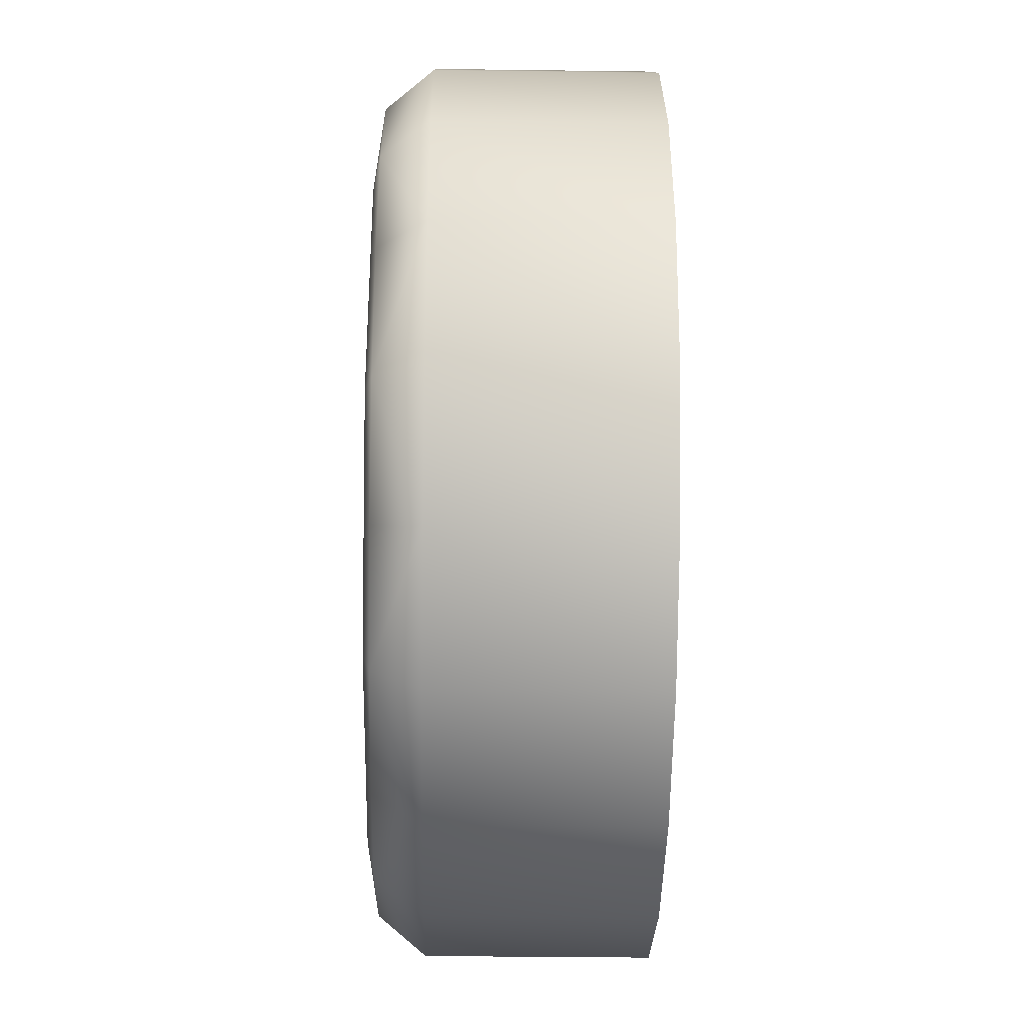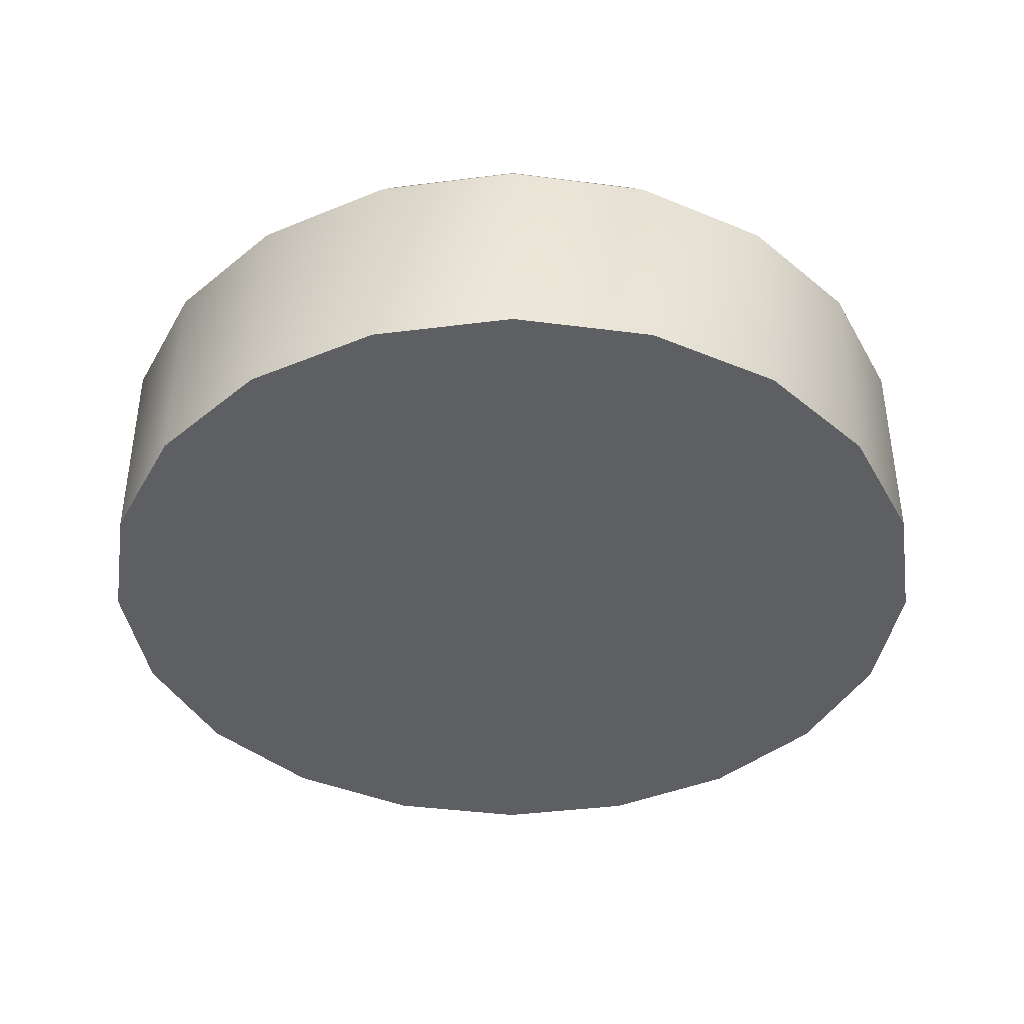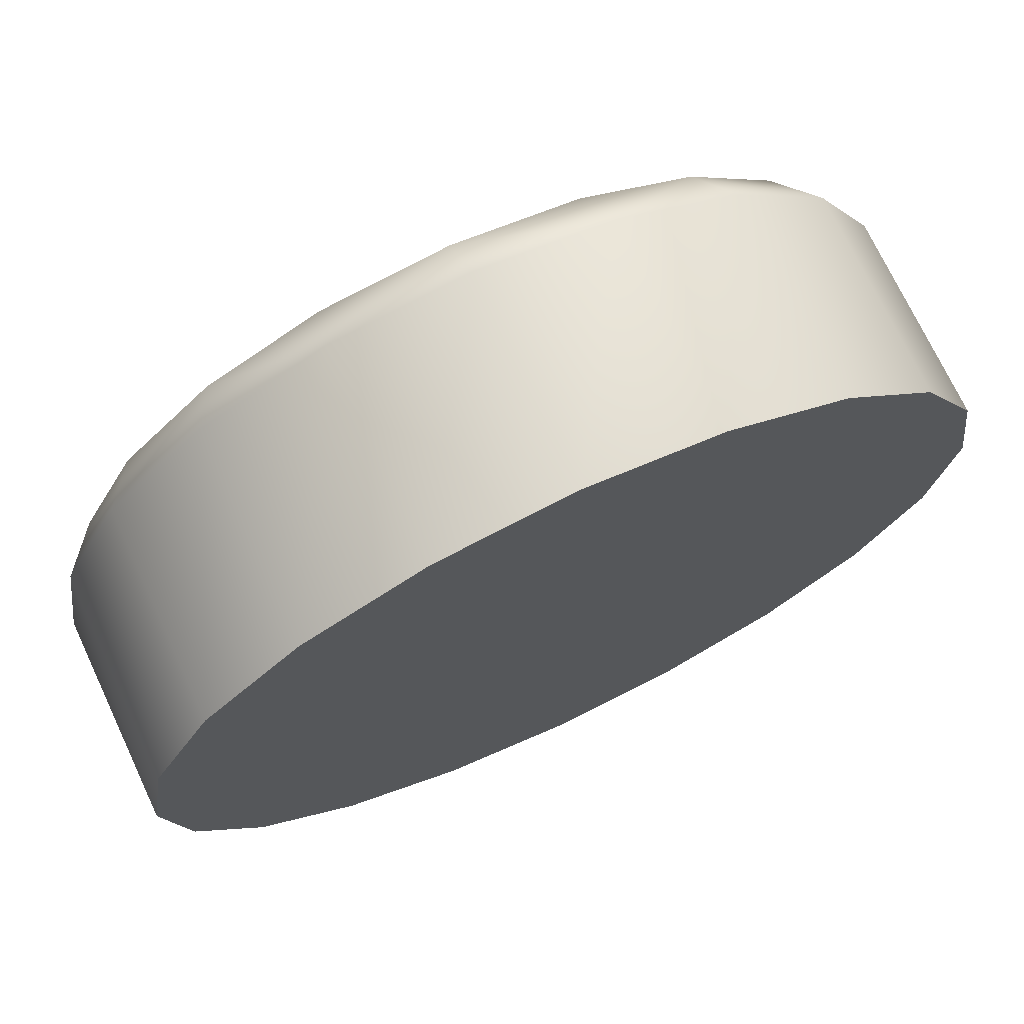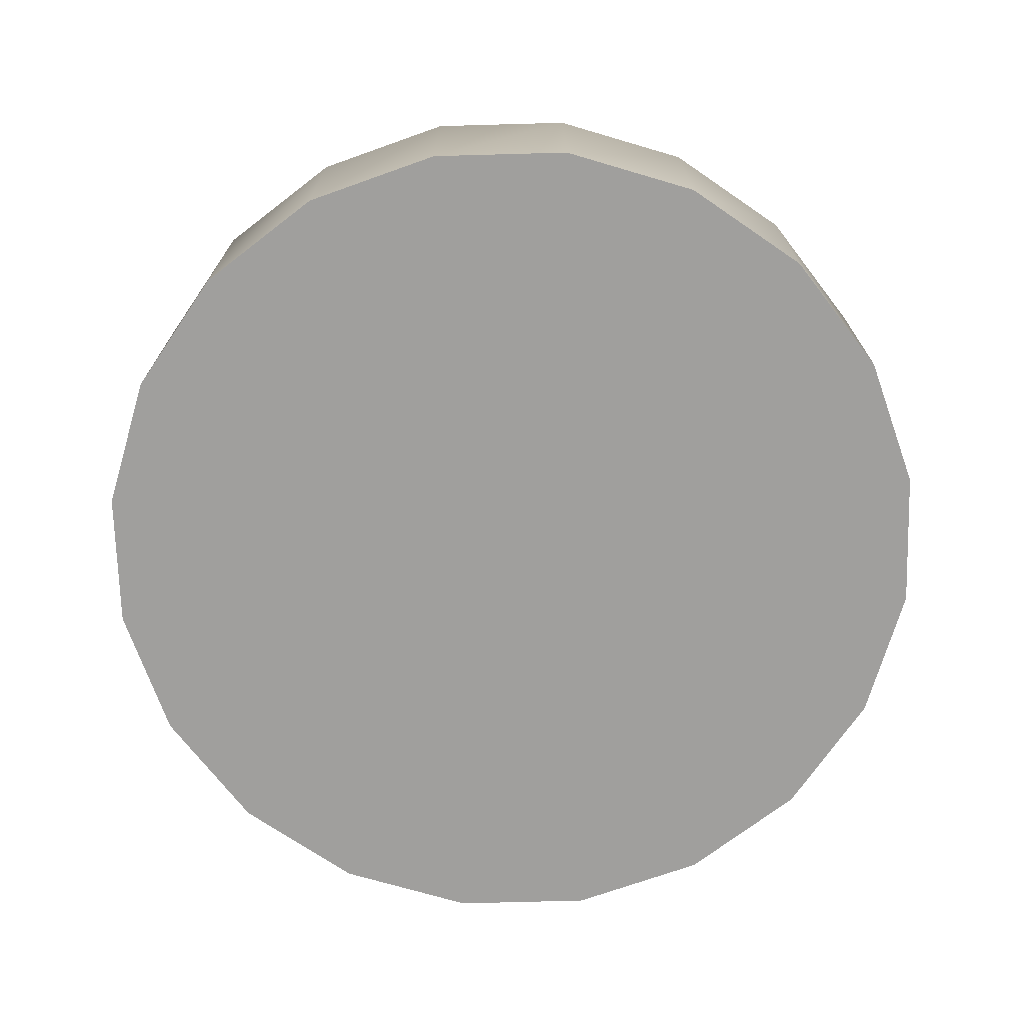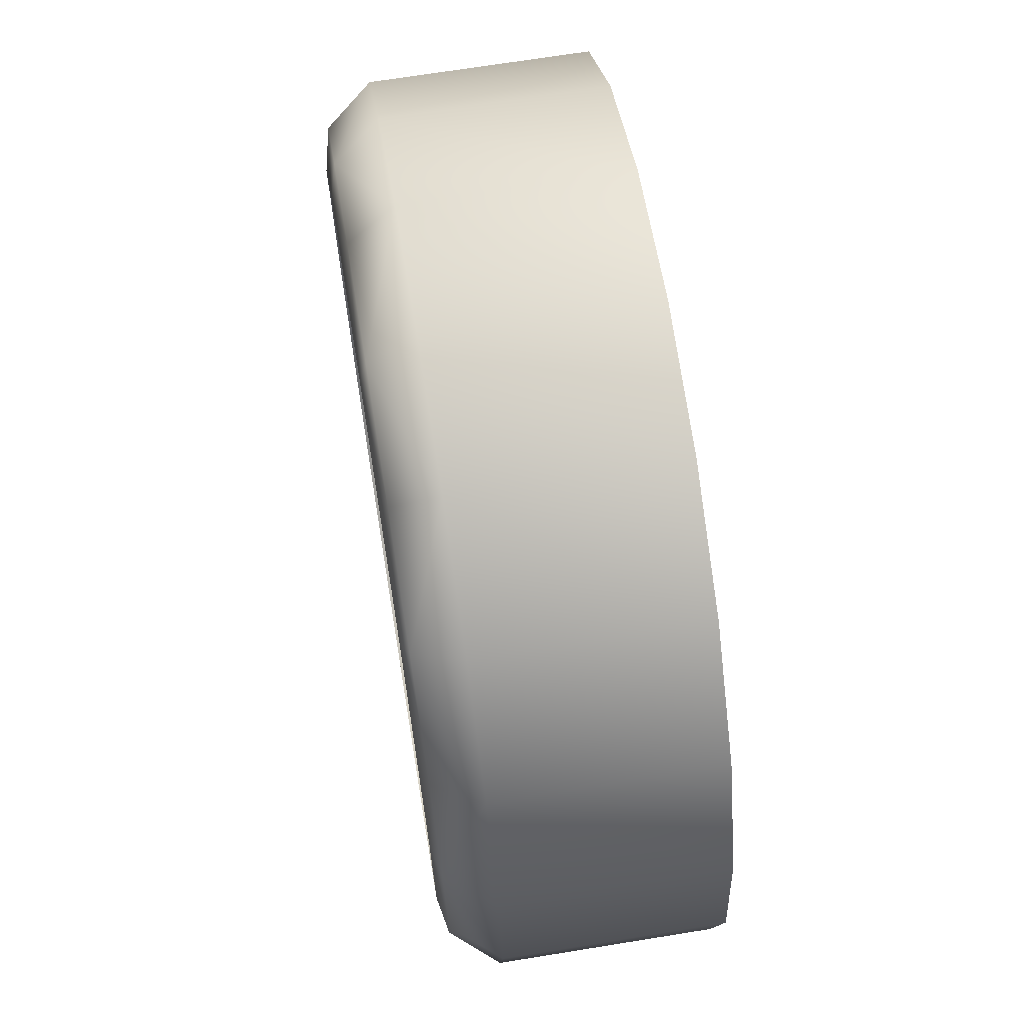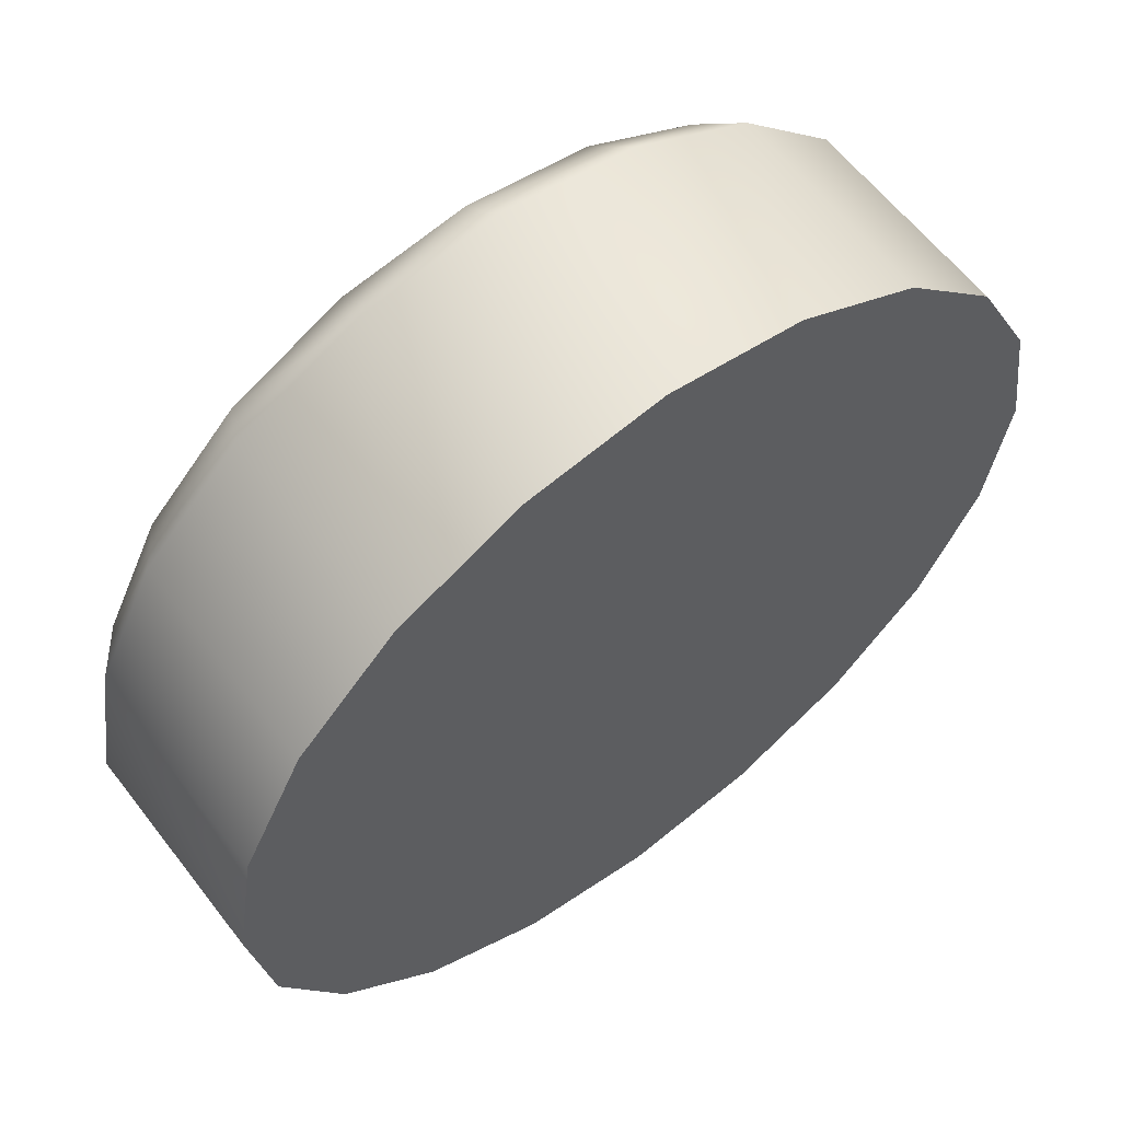
<metadata>
{"format":"obj","ext":"obj","renderer":"f3d","projection":"perspective","resolution":1024,"background":"white","views":[{"elev":-34.3,"azim":-91.0,"up":"+Z"},{"elev":-40.5,"azim":143.9,"up":"+Y"},{"elev":72.5,"azim":-25.2,"up":"+Z"},{"elev":-71.4,"azim":-79.4,"up":"+Y"},{"elev":69.0,"azim":-99.2,"up":"+Z"},{"elev":60.6,"azim":-37.5,"up":"+Z"}]}
</metadata>
<code>
v -1.204 0.6094 -0.3912
v -1.204 0 -0.3912
v -1.266 0.6094 0
v -1.266 0 0
v -1.204 0.6094 0.3912
v -1.204 0 0.3912
v -1.101 0.7396 -0.3578
v -1.158 0.7396 0
v -1.101 0.7396 0.3578
v -1.024 0.6094 -0.7441
v -1.024 0 -0.7441
v -1.024 0.6094 0.7441
v -1.024 0 0.7441
v -0.9369 0.7396 -0.6807
v -0.9369 0.7396 0.6807
v -1.005 0.7604 -0.3265
v -1.005 0.7604 0.3265
v -0.9757 0.6508 -0.317
v -0.9757 0.6508 0.317
v -0.7441 0.6094 1.024
v -0.7441 0 1.024
v -0.7441 0.6094 -1.024
v -0.7441 0 -1.024
v -0.6807 0.7396 -0.9369
v -0.6807 0.7396 0.9369
v -0.621 0.7604 -0.8548
v -0.603 0.6508 -0.83
v -0.621 0.7604 0.8548
v -0.603 0.6508 0.83
v -1.005 0.7604 -0.3265
v -1.005 0.7604 0.3265
v -0.3912 0.6094 1.204
v -0.3912 0 1.204
v -0.3912 0.6094 -1.204
v -0.3912 0 -1.204
v -0.3578 0.7396 -1.101
v -0.3578 0.7396 1.101
v -0.621 0.7604 -0.8548
v -0.621 0.7604 0.8548
v 0 0.7604 -1.057
v 0 0.6508 -1.026
v 0 0.7604 1.057
v 0 0.6508 1.026
v 0 0.6094 -1.266
v 0 0 -1.266
v 0 0.6094 1.266
v 0 0 1.266
v 0 0.7396 -1.158
v 0 0.7396 1.158
v 0 0.7604 -1.057
v 0 0.7604 1.057
v 0.603 0.6508 -0.83
v 0 0.6508 -1.026
v -0.603 0.6508 -0.83
v 0 0.6508 1.026
v 0.603 0.6508 0.83
v -0.603 0.6508 0.83
v 0.9757 0.6508 0.317
v 0.9757 0.6508 -0.317
v -0.9757 0.6508 0.317
v -0.9757 0.6508 -0.317
v 1.204 0 -0.3912
v 1.266 0 0
v 1.024 0 -0.7441
v 1.204 0 0.3912
v 1.024 0 0.7441
v 0.7441 0 1.024
v 0.3912 0 1.204
v 0 0 1.266
v -0.3912 0 1.204
v -0.7441 0 1.024
v -1.024 0 0.7441
v -1.204 0 0.3912
v -1.266 0 0
v -1.204 0 -0.3912
v -1.024 0 -0.7441
v -0.7441 0 -1.024
v -0.3912 0 -1.204
v 0 0 -1.266
v 0.3912 0 -1.204
v 0.7441 0 -1.024
v 0.3578 0.7396 -1.101
v 0.3578 0.7396 1.101
v 0.621 0.7604 -0.8548
v 0.621 0.7604 0.8548
v 0.3912 0.6094 -1.204
v 0.3912 0.6094 1.204
v 0.3912 0 -1.204
v 0.3912 0 1.204
v 0.621 0.7604 -0.8548
v 0.603 0.6508 -0.83
v 0.621 0.7604 0.8548
v 0.603 0.6508 0.83
v 0.6807 0.7396 -0.9369
v 0.6807 0.7396 0.9369
v 0.9369 0.7396 -0.6807
v 0.9369 0.7396 0.6807
v 1.005 0.7604 -0.3265
v 1.005 0.7604 0.3265
v 0.7441 0.6094 -1.024
v 0.7441 0.6094 1.024
v 0.7441 0 1.024
v 0.7441 0 -1.024
v 1.101 0.7396 -0.3578
v 1.101 0.7396 0.3578
v 1.158 0.7396 0
v 1.005 0.7604 -0.3265
v 0.9757 0.6508 -0.317
v 1.005 0.7604 0.3265
v 0.9757 0.6508 0.317
v 1.024 0.6094 -0.7441
v 1.024 0.6094 0.7441
v 1.024 0 0.7441
v 1.024 0 -0.7441
v 1.204 0.6094 -0.3912
v 1.204 0.6094 0.3912
v 1.204 0 -0.3912
v 1.204 0 0.3912
v 1.266 0.6094 0
v 1.266 0 0
f 54 52 53
f 61 52 54
f 61 59 52
f 60 59 61
f 60 58 59
f 60 58 60
f 60 56 58
f 57 56 60
f 57 55 56
f 12 5 12
f 9 5 12
f 9 3 5
f 35 22 35
f 23 22 35
f 23 10 22
f 11 10 23
f 11 1 10
f 2 1 11
f 2 3 1
f 4 3 2
f 4 5 3
f 6 5 4
f 6 12 5
f 36 38 50
f 24 38 36
f 24 14 38
f 10 14 24
f 10 7 14
f 1 7 10
f 1 7 7
f 3 7 1
f 3 8 7
f 9 8 3
f 9 31 8
f 15 31 9
f 15 39 31
f 31 8 31
f 30 8 31
f 30 7 8
f 30 7 30
f 30 14 7
f 38 14 30
f 12 15 9
f 25 15 12
f 25 39 15
f 37 39 25
f 37 51 39
f 49 51 37
f 49 83 51
f 87 83 49
f 87 95 83
f 101 95 87
f 87 46 87
f 49 46 87
f 49 32 46
f 37 32 49
f 37 32 32
f 25 32 37
f 25 20 32
f 25 20 25
f 25 12 20
f 6 12 6
f 13 12 6
f 13 20 12
f 21 20 13
f 21 32 20
f 33 32 21
f 33 46 32
f 47 46 33
f 47 87 46
f 89 87 47
f 89 101 87
f 102 101 89
f 101 112 95
f 102 112 101
f 102 112 112
f 113 112 102
f 113 116 112
f 118 116 113
f 118 119 116
f 120 119 118
f 120 115 119
f 117 115 120
f 117 111 115
f 96 111 96
f 104 111 96
f 104 115 111
f 119 115 104
f 104 98 104
f 96 98 104
f 96 84 98
f 96 84 96
f 96 94 84
f 111 94 96
f 111 94 94
f 100 94 111
f 100 94 94
f 86 94 100
f 86 82 94
f 48 82 86
f 48 50 82
f 36 50 48
f 84 82 50
f 94 82 84
f 10 22 10
f 24 22 10
f 24 34 22
f 36 34 24
f 36 34 34
f 48 34 36
f 48 44 34
f 86 44 48
f 117 111 117
f 114 111 117
f 114 100 111
f 103 100 114
f 103 86 100
f 88 86 103
f 88 44 86
f 45 44 88
f 45 34 44
f 35 34 45
f 35 22 34
f 97 99 85
f 105 99 97
f 105 99 99
f 106 99 105
f 106 98 99
f 83 85 51
f 95 85 83
f 95 97 85
f 112 97 95
f 112 105 97
f 116 105 112
f 116 105 105
f 119 105 116
f 119 106 105
f 104 106 119
f 104 98 106
f 40 91 90
f 40 91 40
f 40 41 91
f 26 41 40
f 26 27 41
f 16 27 26
f 16 18 27
f 17 18 16
f 17 19 18
f 28 19 17
f 28 29 19
f 28 29 28
f 42 29 28
f 42 43 29
f 92 43 42
f 92 93 43
f 109 93 92
f 109 110 93
f 109 110 109
f 109 108 110
f 107 108 109
f 107 108 108
f 90 108 107
f 90 91 108
f 64 70 71
f 64 70 64
f 64 69 70
f 64 69 64
f 64 68 69
f 64 68 64
f 64 67 68
f 64 67 64
f 64 66 67
f 64 66 64
f 64 65 66
f 64 65 64
f 64 63 65
f 62 63 64
f 81 80 81
f 64 80 81
f 64 79 80
f 64 79 64
f 64 78 79
f 64 78 64
f 64 77 78
f 64 77 64
f 64 76 77
f 64 76 64
f 64 75 76
f 64 75 64
f 64 74 75
f 64 74 64
f 64 73 74
f 64 73 64
f 64 72 73
f 64 72 64
f 64 71 72

</code>
